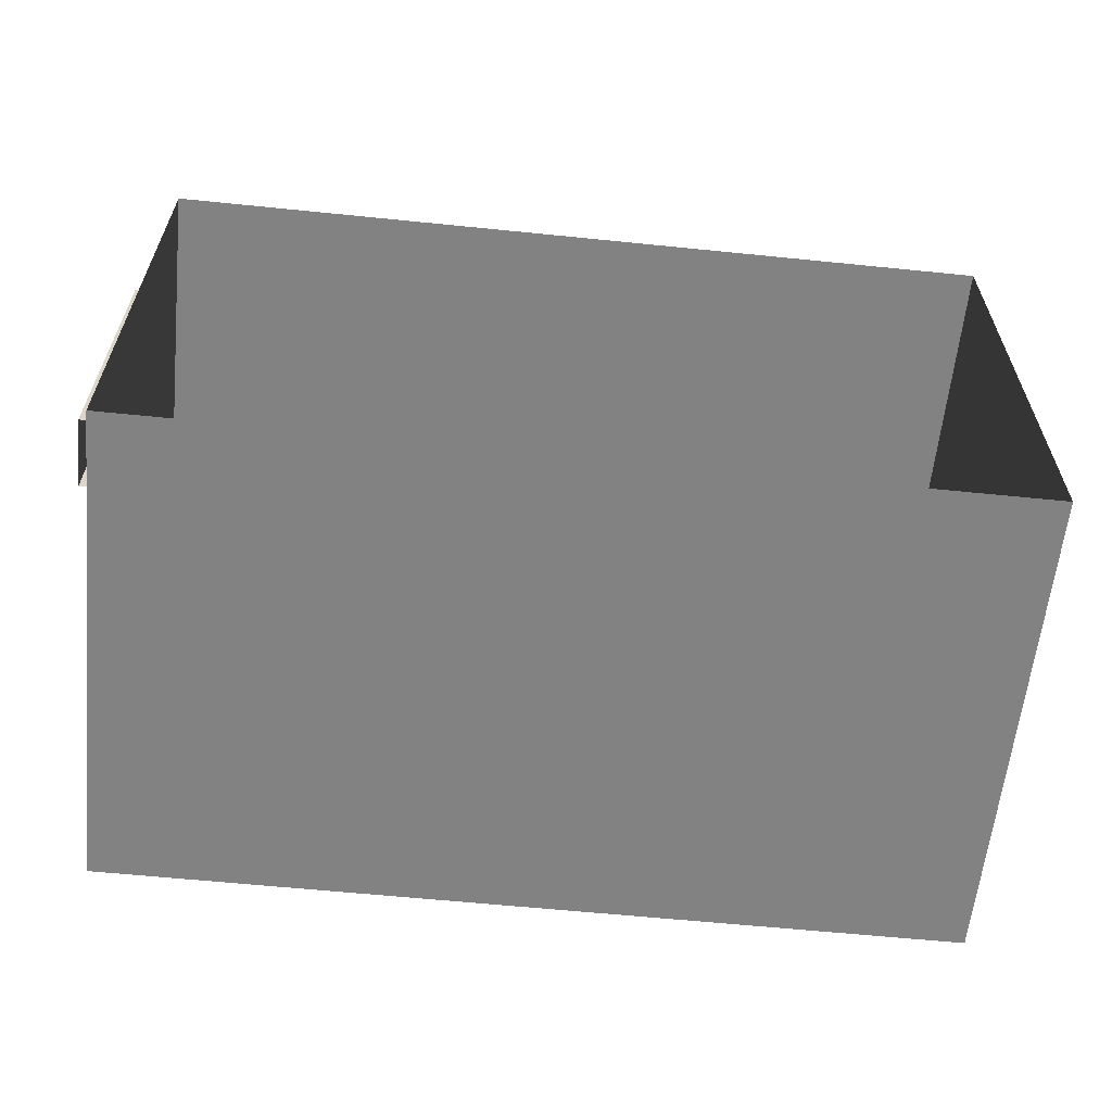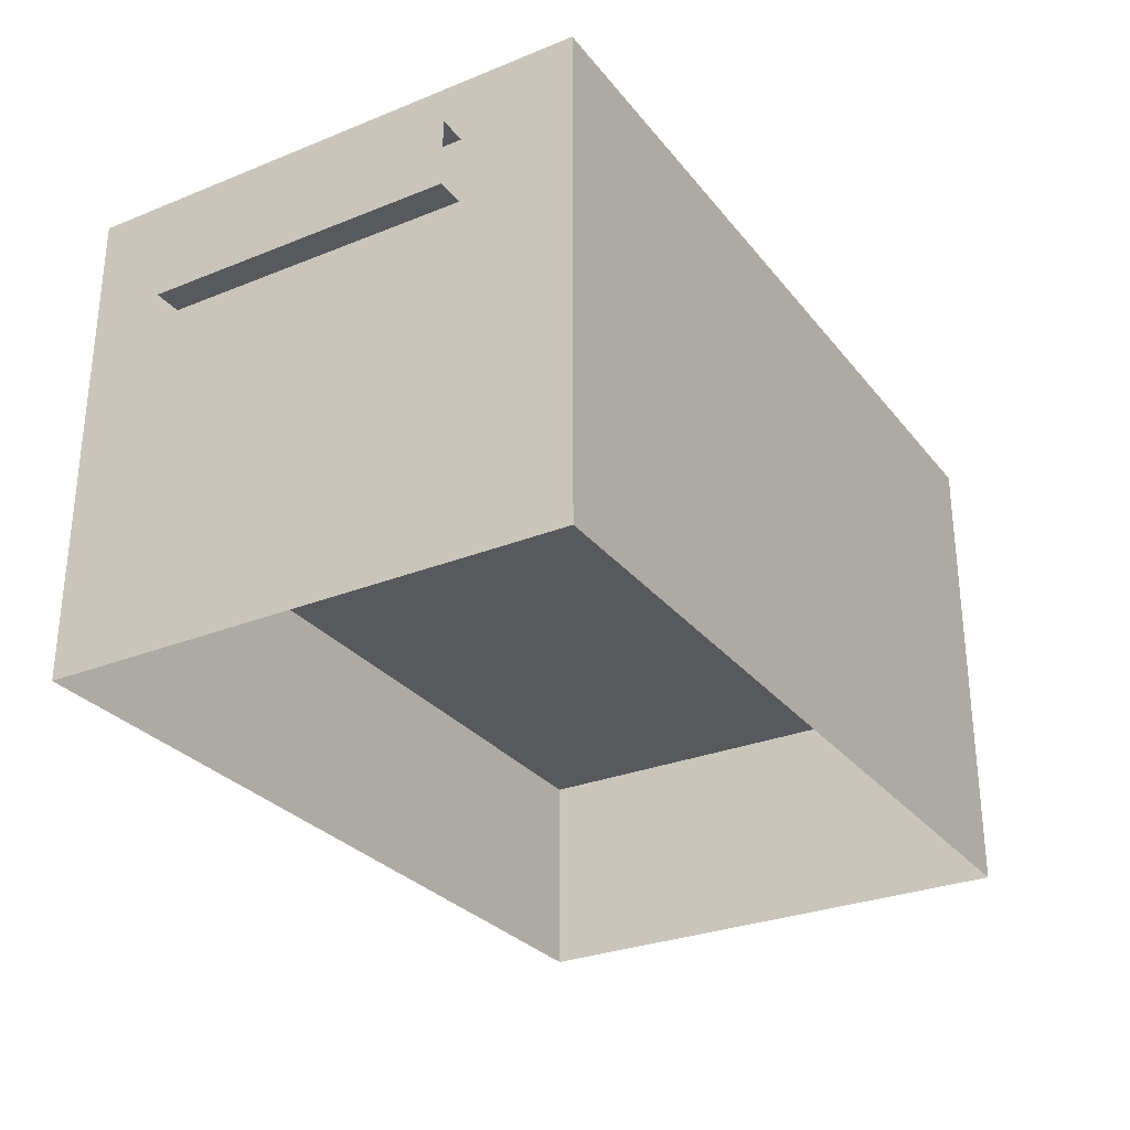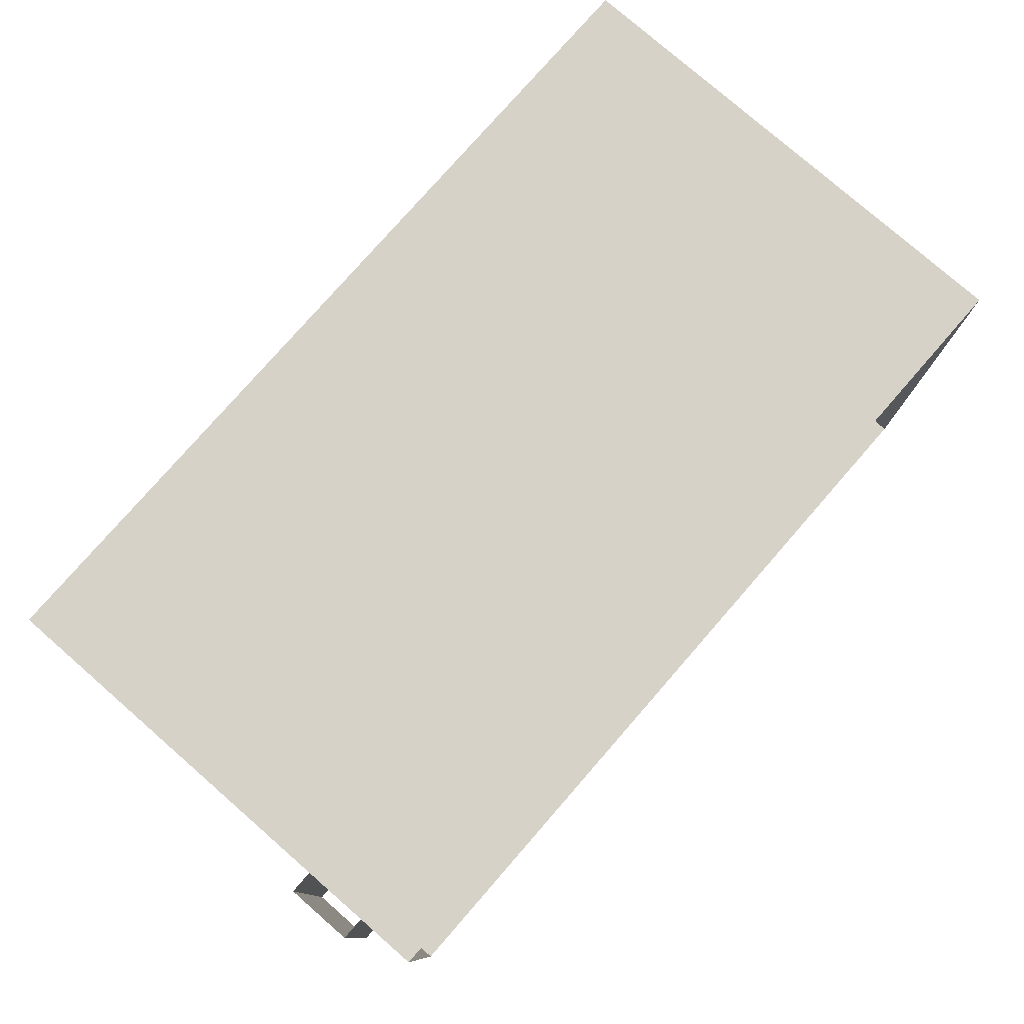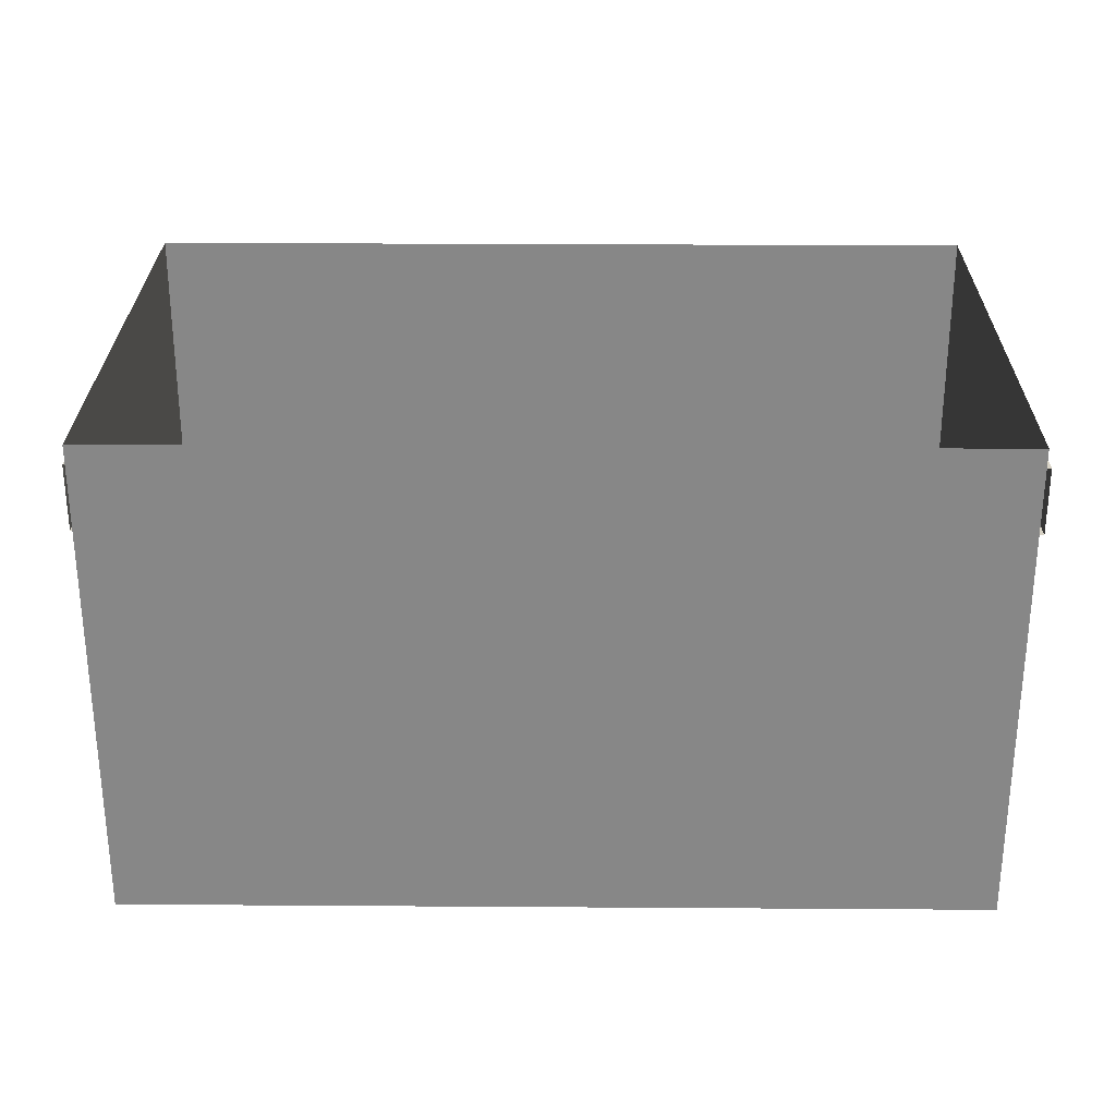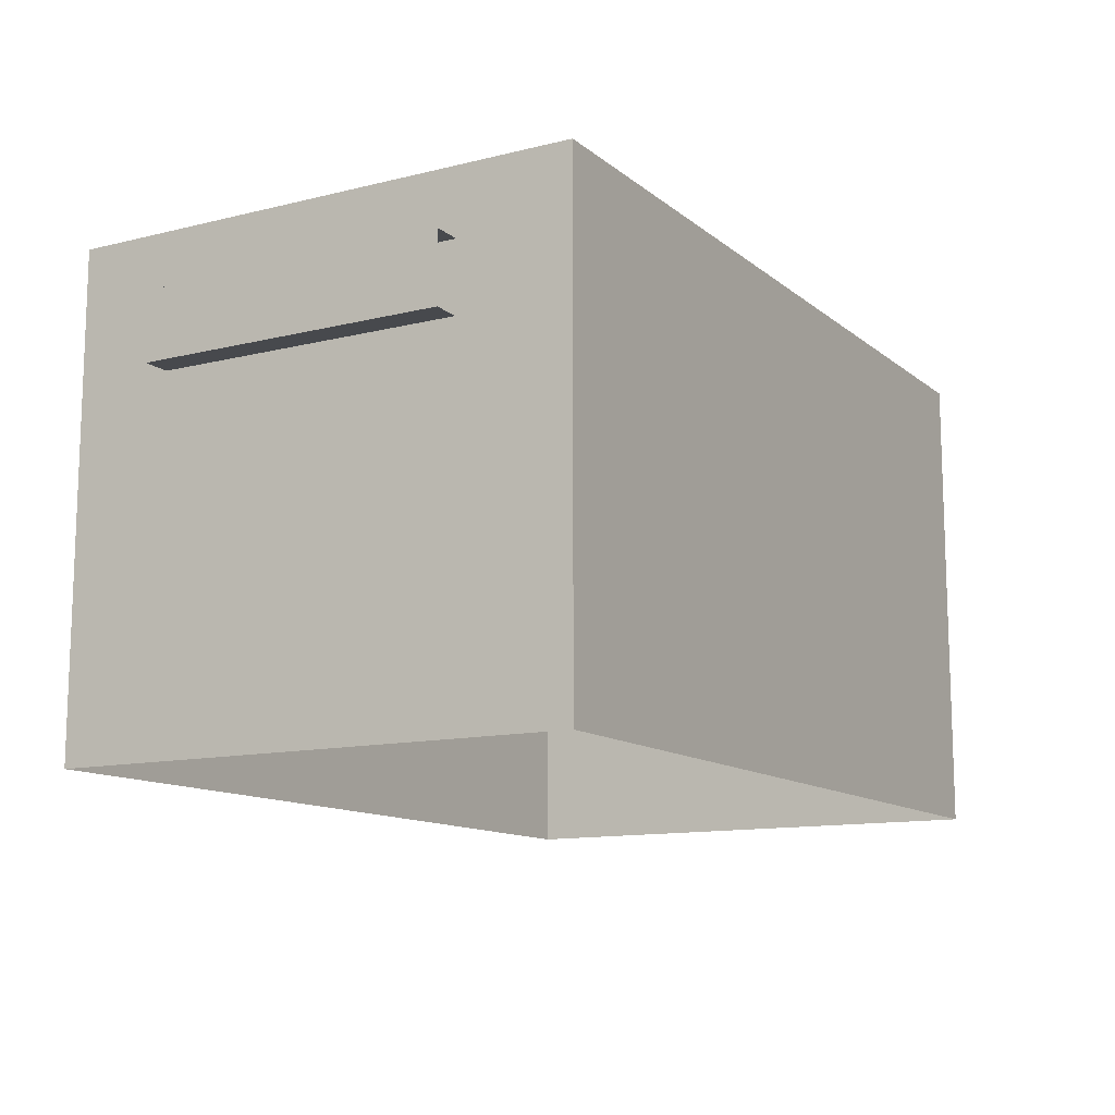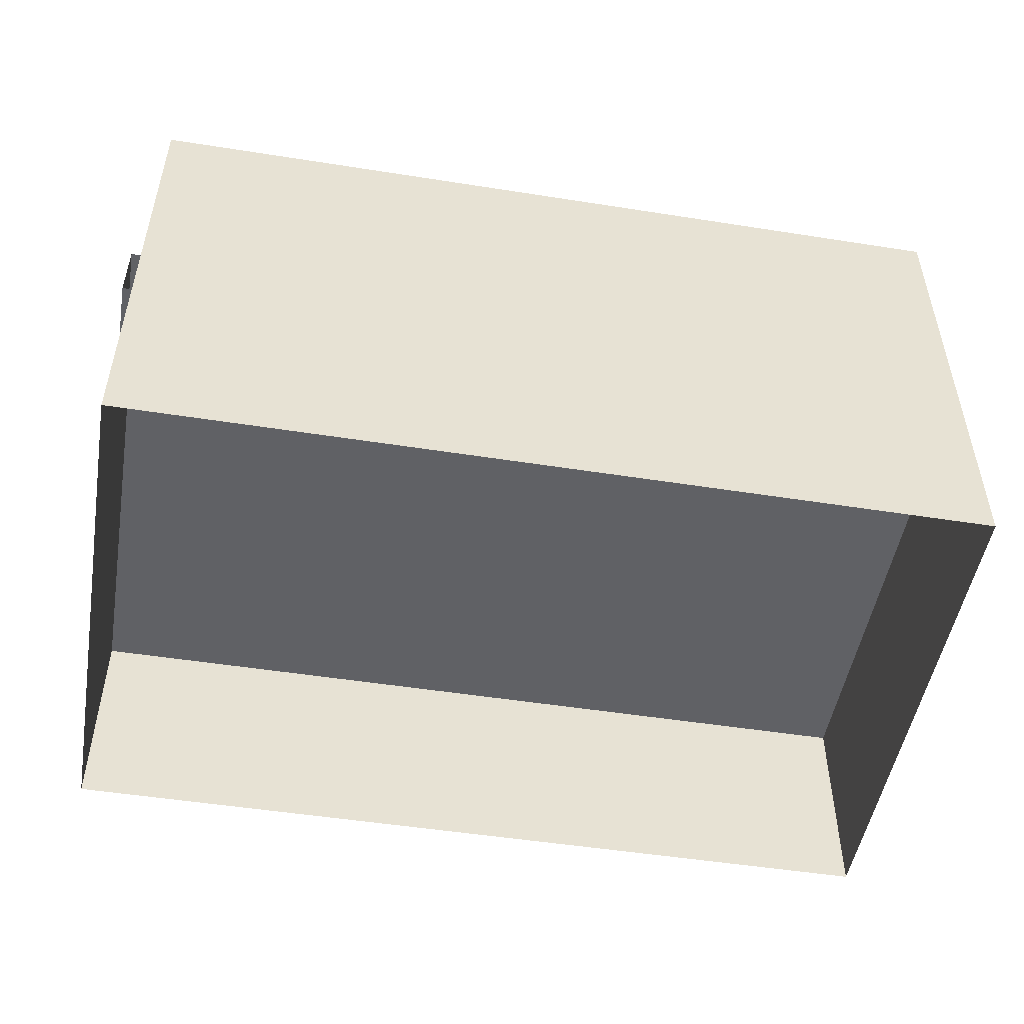
<metadata>
{"format":"obj","ext":"obj","renderer":"f3d","projection":"perspective","resolution":1024,"background":"white","views":[{"elev":-60.9,"azim":174.1,"up":"+Z"},{"elev":-29.2,"azim":120.8,"up":"+Y"},{"elev":78.2,"azim":131.1,"up":"+Z"},{"elev":27.5,"azim":0.6,"up":"+Y"},{"elev":-12.2,"azim":120.1,"up":"+Y"},{"elev":-50.3,"azim":170.2,"up":"+Y"}]}
</metadata>
<code>
g default
v -0.7151 0.3609 -0.4782
v 0.7151 0.3609 -0.4782
v 0.7151 0.3609 0.399
v -0.7151 0.3609 0.399
v -0.7151 0 0.399
v 0.7151 0 0.399
v -0.7151 0.8204 0.399
v 0.7151 0.8204 0.399
v -0.7151 0.8204 -0.4782
v 0.7151 0.8204 -0.4782
v -0.7151 0 -0.4782
v 0.7151 0 -0.4782
v -0.7151 0.5956 0.2317
v -0.7623 0.5956 0.2317
v -0.7151 0.7101 0.2317
v -0.7623 0.7101 0.2317
v -0.7151 0.7101 -0.2892
v -0.7623 0.7101 -0.2892
v -0.7151 0.5956 -0.2892
v -0.7623 0.5956 -0.2892
v 0.7151 0.5956 0.2317
v 0.7623 0.5956 0.2317
v 0.7151 0.7101 0.2317
v 0.7623 0.7101 0.2317
v 0.7151 0.7101 -0.2892
v 0.7623 0.7101 -0.2892
v 0.7151 0.5956 -0.2892
v 0.7623 0.5956 -0.2892
g dumpster_5_v1
f 1 2 3 4
f 5 6 8 7
f 9 10 12 11
f 6 12 10 8
f 11 5 7 9
f 15 16 18 17
f 19 20 14 13
f 14 20 18 16
f 23 24 26 25
f 27 28 22 21
f 22 28 26 24

</code>
